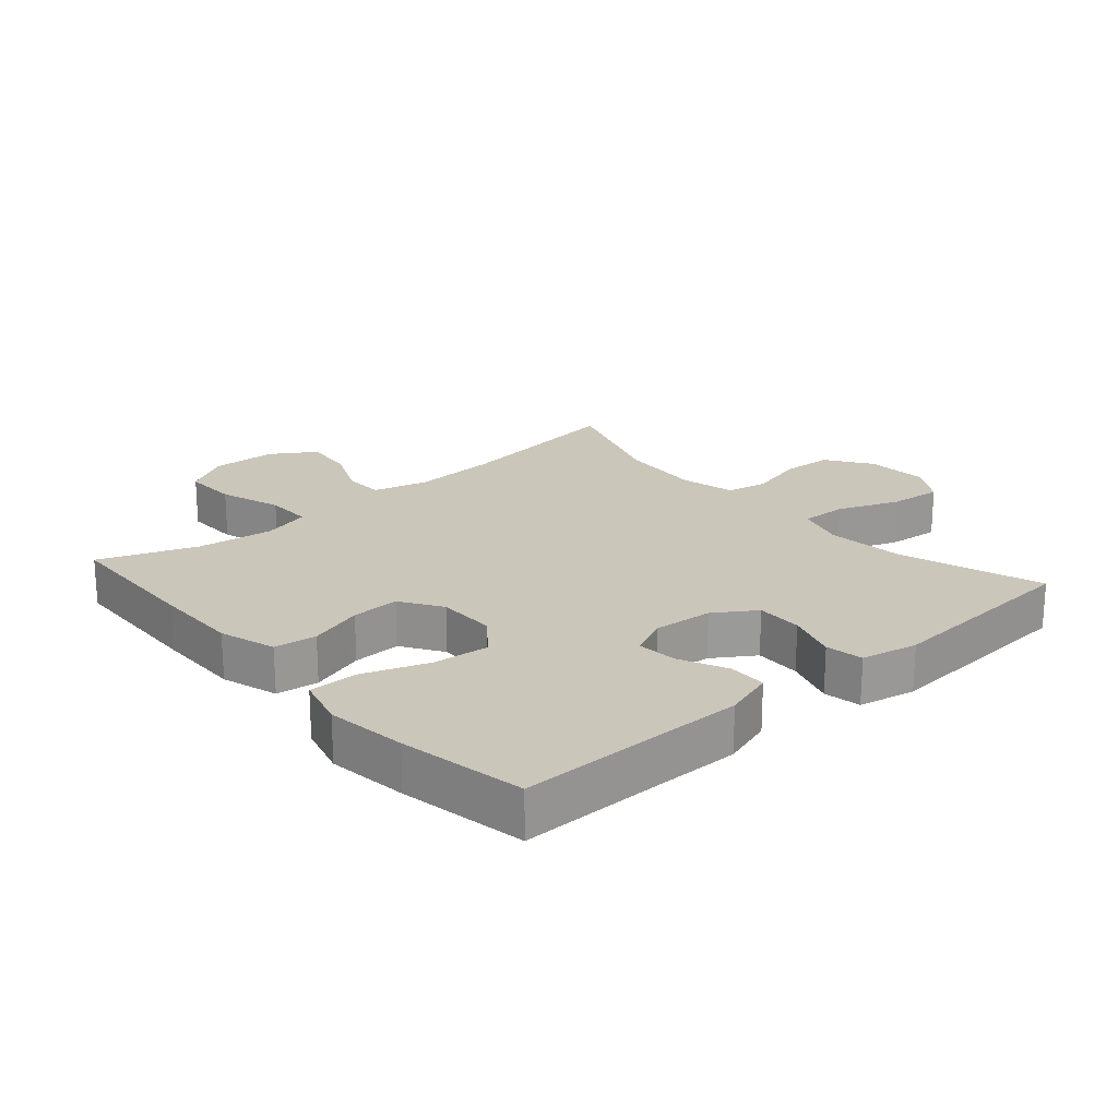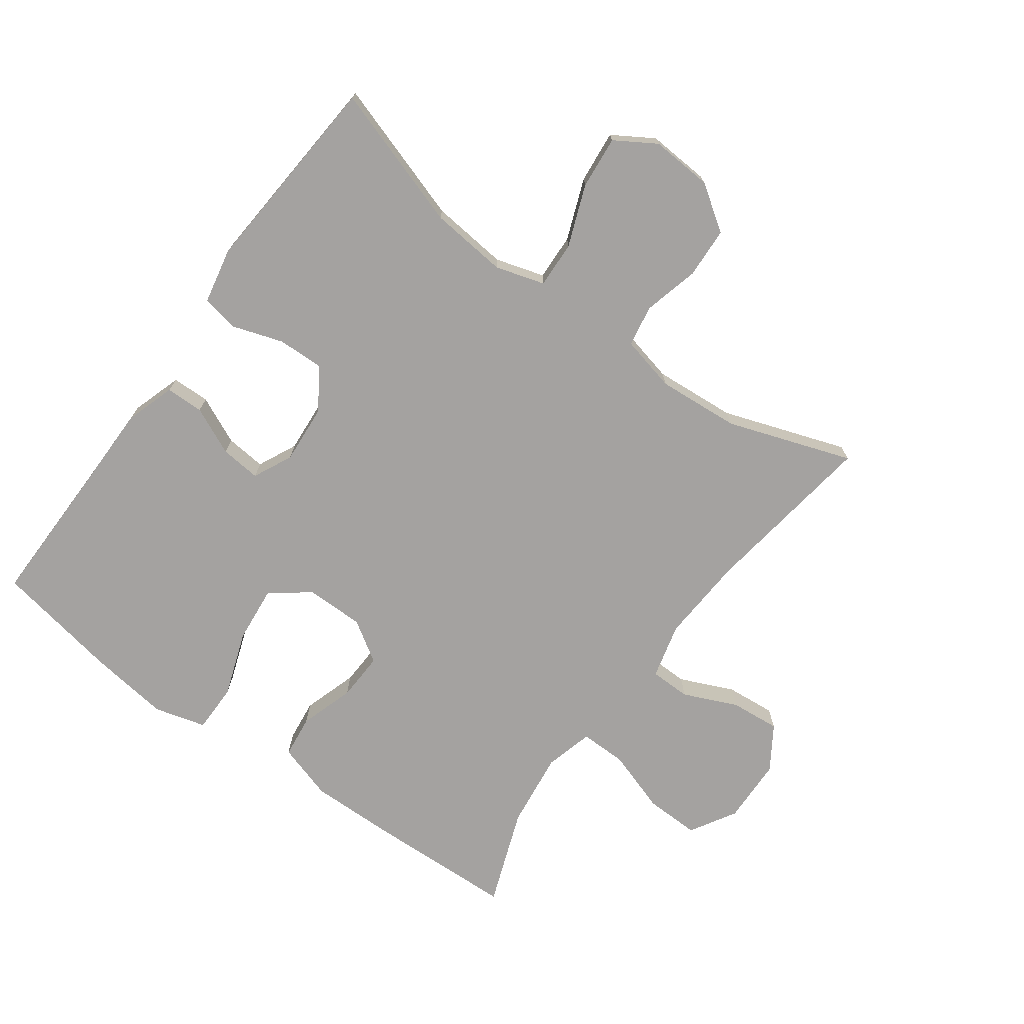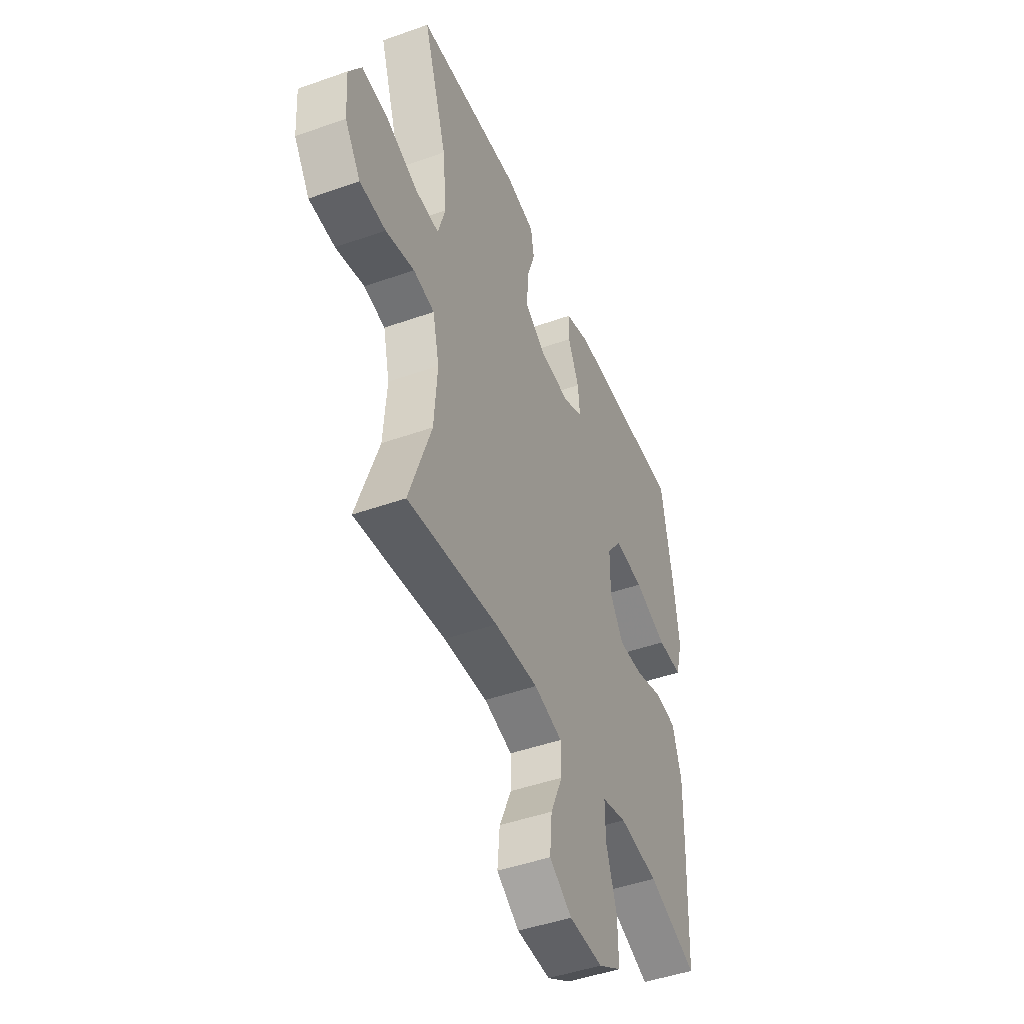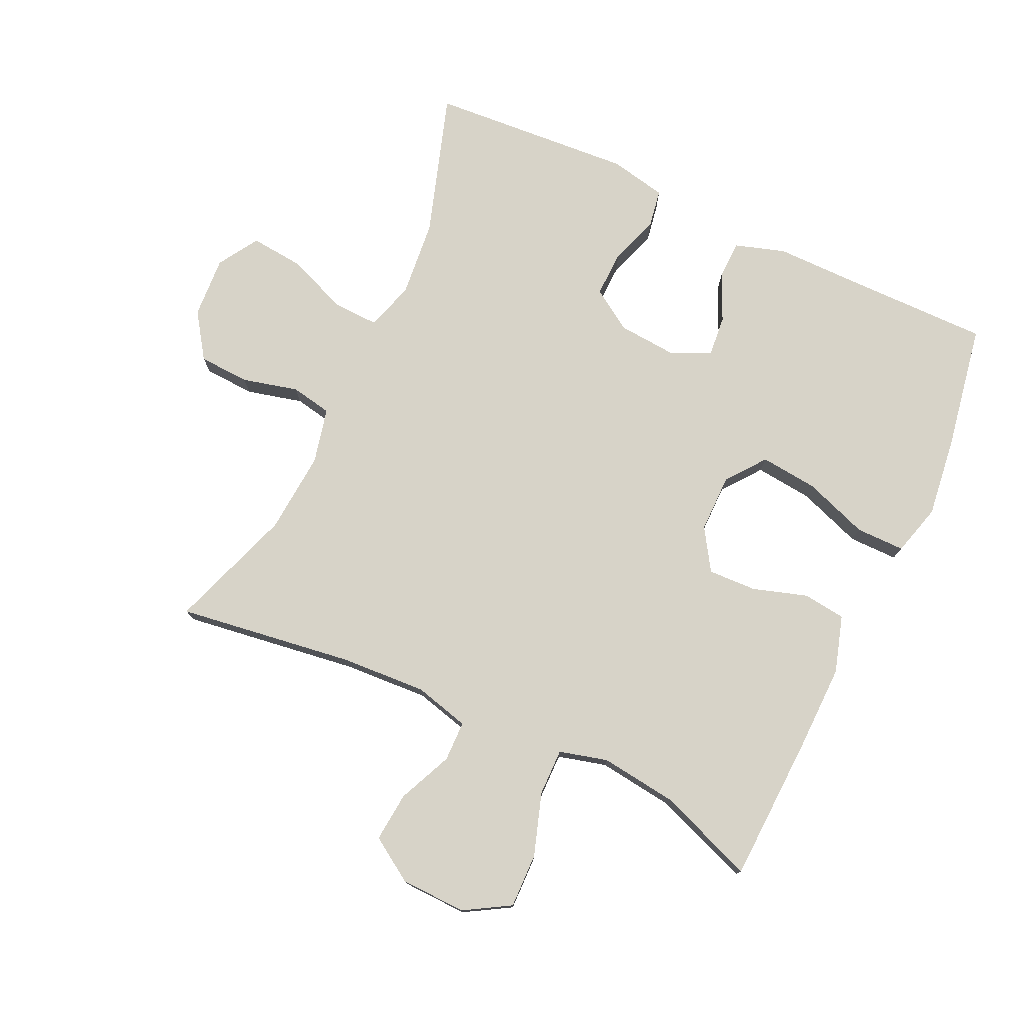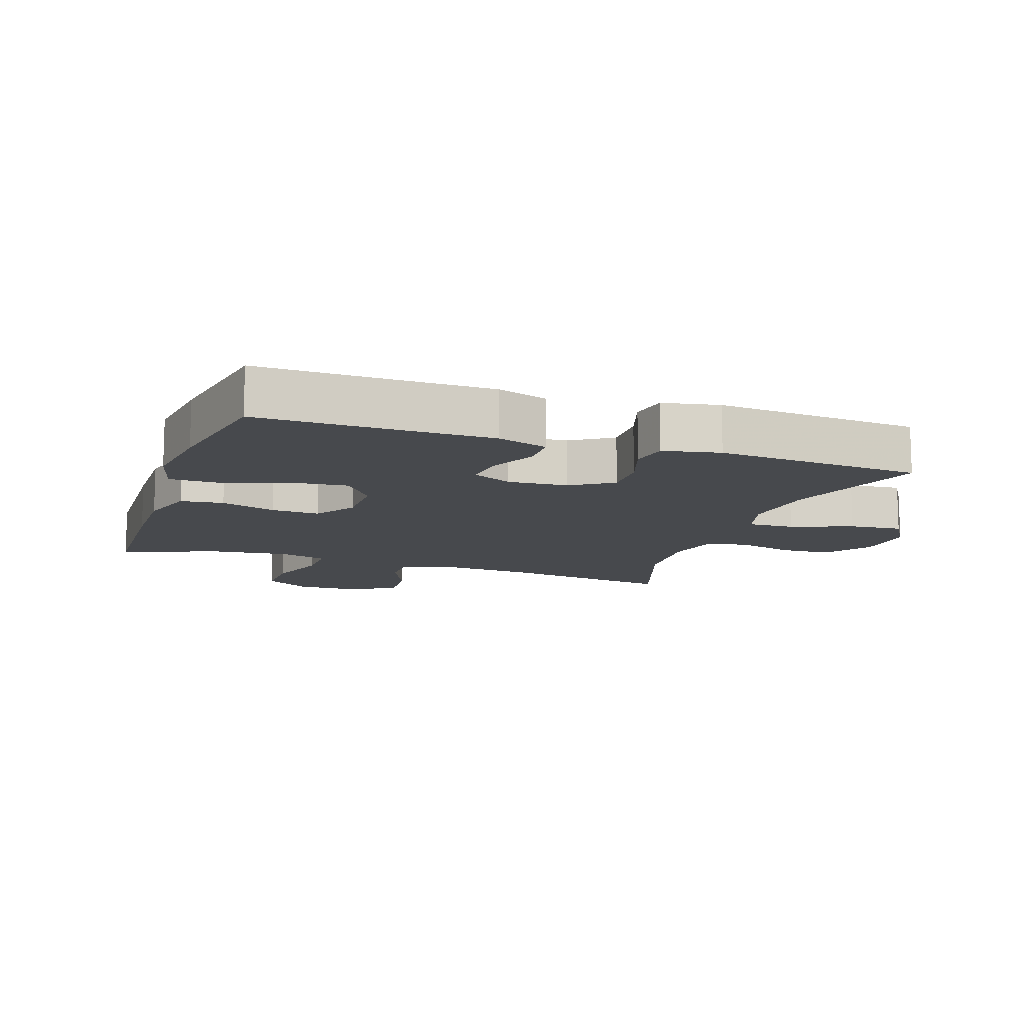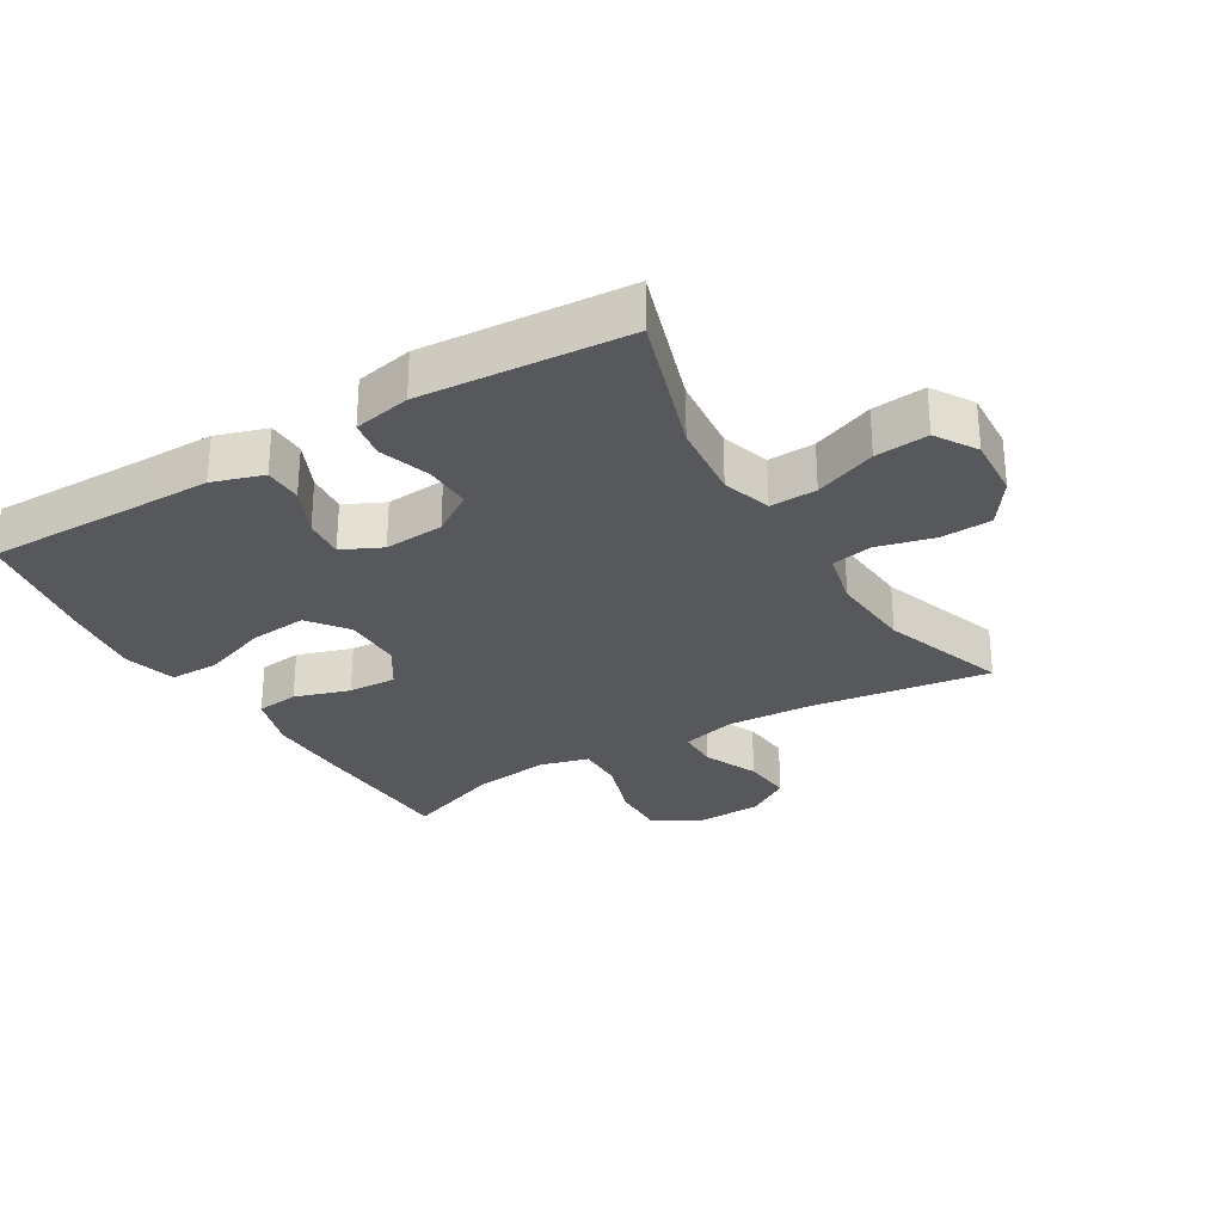
<metadata>
{"format":"obj","ext":"obj","renderer":"f3d","projection":"perspective","resolution":1024,"background":"white","views":[{"elev":21.2,"azim":-41.1,"up":"+Y"},{"elev":-72.7,"azim":53.9,"up":"+Y"},{"elev":-46.2,"azim":112.2,"up":"+Z"},{"elev":76.6,"azim":-154.9,"up":"+Y"},{"elev":-12.0,"azim":-19.2,"up":"+Y"},{"elev":-28.6,"azim":30.9,"up":"+Y"}]}
</metadata>
<code>
v 0.5 0.07 -0.5
v 0.226 0.07 -0.461
v 0.093 0.07 -0.453
v 0.007 0.07 -0.475
v 0.006 0.07 -0.538
v 0.043 0.07 -0.622
v 0.05 0.07 -0.699
v -0.018 0.07 -0.743
v -0.12 0.07 -0.746
v -0.191 0.07 -0.704
v -0.189 0.07 -0.619
v -0.157 0.07 -0.522
v -0.156 0.07 -0.449
v -0.231 0.07 -0.429
v -0.35 0.07 -0.444
v -0.5 0.07 -0.5
v -0.509 0.07 -0.268
v -0.511 0.07 -0.137
v -0.484 0.07 -0.049
v -0.418 0.07 -0.041
v -0.333 0.07 -0.068
v -0.258 0.07 -0.071
v -0.217 0.07 -0.007
v -0.217 0.07 0.084
v -0.263 0.07 0.144
v -0.352 0.07 0.135
v -0.453 0.07 0.099
v -0.529 0.07 0.099
v -0.551 0.07 0.179
v -0.535 0.07 0.304
v -0.5 0.07 0.5
v -0.264 0.07 0.498
v -0.143 0.07 0.498
v -0.065 0.07 0.473
v -0.064 0.07 0.414
v -0.098 0.07 0.34
v -0.104 0.07 0.277
v -0.043 0.07 0.248
v 0.049 0.07 0.255
v 0.113 0.07 0.297
v 0.111 0.07 0.369
v 0.085 0.07 0.447
v 0.095 0.07 0.505
v 0.183 0.07 0.523
v 0.5 0.07 0.5
v 0.428 0.07 0.278
v 0.416 0.07 0.158
v 0.439 0.07 0.082
v 0.511 0.07 0.085
v 0.606 0.07 0.122
v 0.688 0.07 0.13
v 0.727 0.07 0.067
v 0.721 0.07 -0.029
v 0.673 0.07 -0.099
v 0.594 0.07 -0.103
v 0.507 0.07 -0.081
v 0.443 0.07 -0.093
v 0.423 0.07 -0.179
v 0.433 0.07 -0.307
v 0.5 0 -0.5
v 0.226 0 -0.461
v 0.093 0 -0.453
v 0.007 0 -0.475
v 0.006 0 -0.538
v 0.043 0 -0.622
v 0.05 0 -0.699
v -0.018 0 -0.743
v -0.12 0 -0.746
v -0.191 0 -0.704
v -0.189 0 -0.619
v -0.157 0 -0.522
v -0.156 0 -0.449
v -0.231 0 -0.429
v -0.35 0 -0.444
v -0.5 0 -0.5
v -0.509 0 -0.268
v -0.511 0 -0.137
v -0.484 0 -0.049
v -0.418 0 -0.041
v -0.333 0 -0.068
v -0.258 0 -0.071
v -0.217 0 -0.007
v -0.217 0 0.084
v -0.263 0 0.144
v -0.352 0 0.135
v -0.453 0 0.099
v -0.529 0 0.099
v -0.551 0 0.179
v -0.535 0 0.304
v -0.5 0 0.5
v -0.264 0 0.498
v -0.143 0 0.498
v -0.065 0 0.473
v -0.064 0 0.414
v -0.098 0 0.34
v -0.104 0 0.277
v -0.043 0 0.248
v 0.049 0 0.255
v 0.113 0 0.297
v 0.111 0 0.369
v 0.085 0 0.447
v 0.095 0 0.505
v 0.183 0 0.523
v 0.5 0 0.5
v 0.428 0 0.278
v 0.416 0 0.158
v 0.439 0 0.082
v 0.511 0 0.085
v 0.606 0 0.122
v 0.688 0 0.13
v 0.727 0 0.067
v 0.721 0 -0.029
v 0.673 0 -0.099
v 0.594 0 -0.103
v 0.507 0 -0.081
v 0.443 0 -0.093
v 0.423 0 -0.179
v 0.433 0 -0.307
f 54 55 56
f 53 54 56
f 52 53 56
f 51 52 56
f 50 51 56
f 49 50 56
f 48 49 56 57
f 47 48 57 58
f 44 45 46
f 43 44 46
f 42 43 46
f 41 42 46
f 40 41 46 47
f 39 40 47 58
f 34 35 36
f 33 34 36
f 32 33 36
f 32 36 37
f 31 32 37
f 30 31 37
f 29 30 37
f 28 29 37
f 27 28 37
f 26 27 37
f 25 26 37 38
f 19 20 21
f 18 19 21
f 17 18 21
f 16 17 21
f 15 16 21
f 14 15 21 22
f 13 14 22 23
f 10 11 12
f 9 10 12
f 8 9 12
f 7 8 12
f 6 7 12
f 5 6 12
f 4 5 12 13
f 13 23 24
f 4 13 24
f 3 4 24
f 59 1 2
f 58 59 2
f 39 58 2
f 38 39 2
f 25 38 2
f 24 25 2
f 2 3 24
f 115 114 113
f 115 113 112
f 115 112 111
f 115 111 110
f 115 110 109
f 115 109 108
f 116 115 108 107
f 117 116 107 106
f 105 104 103
f 105 103 102
f 105 102 101
f 105 101 100
f 106 105 100 99
f 117 106 99 98
f 95 94 93
f 95 93 92
f 95 92 91
f 96 95 91
f 96 91 90
f 96 90 89
f 96 89 88
f 96 88 87
f 96 87 86
f 96 86 85
f 97 96 85 84
f 80 79 78
f 80 78 77
f 80 77 76
f 80 76 75
f 80 75 74
f 81 80 74 73
f 82 81 73 72
f 71 70 69
f 71 69 68
f 71 68 67
f 71 67 66
f 71 66 65
f 71 65 64
f 72 71 64 63
f 83 82 72
f 83 72 63
f 83 63 62
f 61 60 118
f 61 118 117
f 61 117 98
f 61 98 97
f 61 97 84
f 61 84 83
f 83 62 61
f 1 60 61 2
f 2 61 62 3
f 3 62 63 4
f 4 63 64 5
f 5 64 65 6
f 6 65 66 7
f 7 66 67 8
f 8 67 68 9
f 9 68 69 10
f 10 69 70 11
f 11 70 71 12
f 12 71 72 13
f 13 72 73 14
f 14 73 74 15
f 15 74 75 16
f 16 75 76 17
f 17 76 77 18
f 18 77 78 19
f 19 78 79 20
f 20 79 80 21
f 21 80 81 22
f 22 81 82 23
f 23 82 83 24
f 24 83 84 25
f 25 84 85 26
f 26 85 86 27
f 27 86 87 28
f 28 87 88 29
f 29 88 89 30
f 30 89 90 31
f 31 90 91 32
f 32 91 92 33
f 33 92 93 34
f 34 93 94 35
f 35 94 95 36
f 36 95 96 37
f 37 96 97 38
f 38 97 98 39
f 39 98 99 40
f 40 99 100 41
f 41 100 101 42
f 42 101 102 43
f 43 102 103 44
f 44 103 104 45
f 45 104 105 46
f 46 105 106 47
f 47 106 107 48
f 48 107 108 49
f 49 108 109 50
f 50 109 110 51
f 51 110 111 52
f 52 111 112 53
f 53 112 113 54
f 54 113 114 55
f 55 114 115 56
f 56 115 116 57
f 57 116 117 58
f 58 117 118 59
f 59 118 60 1

</code>
